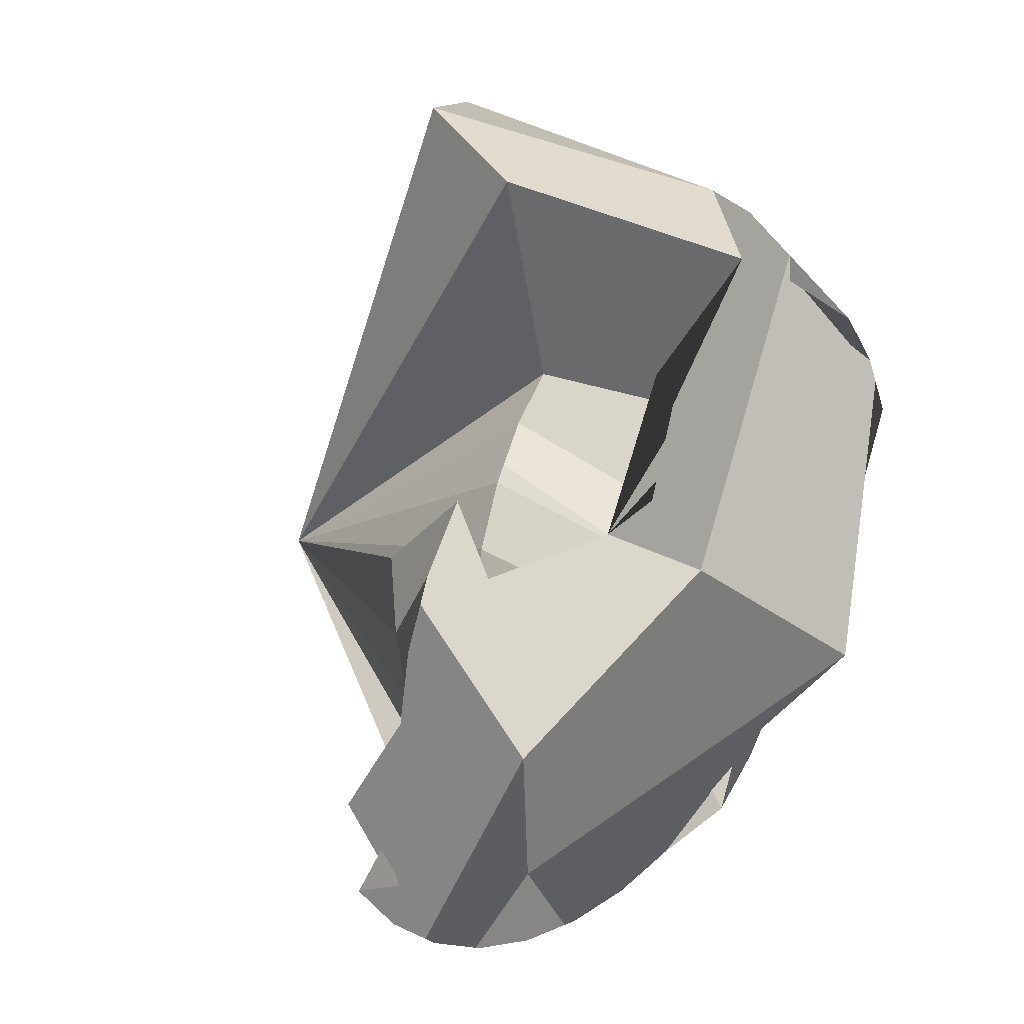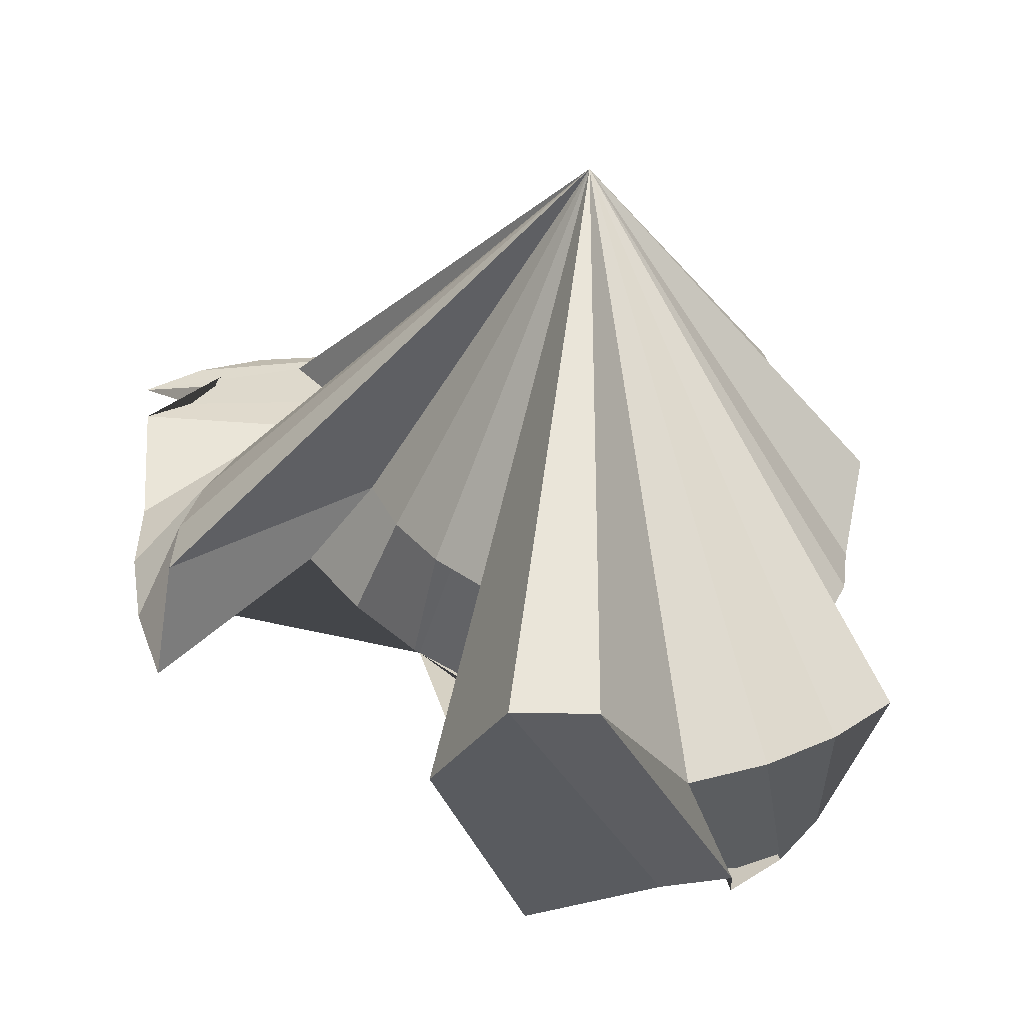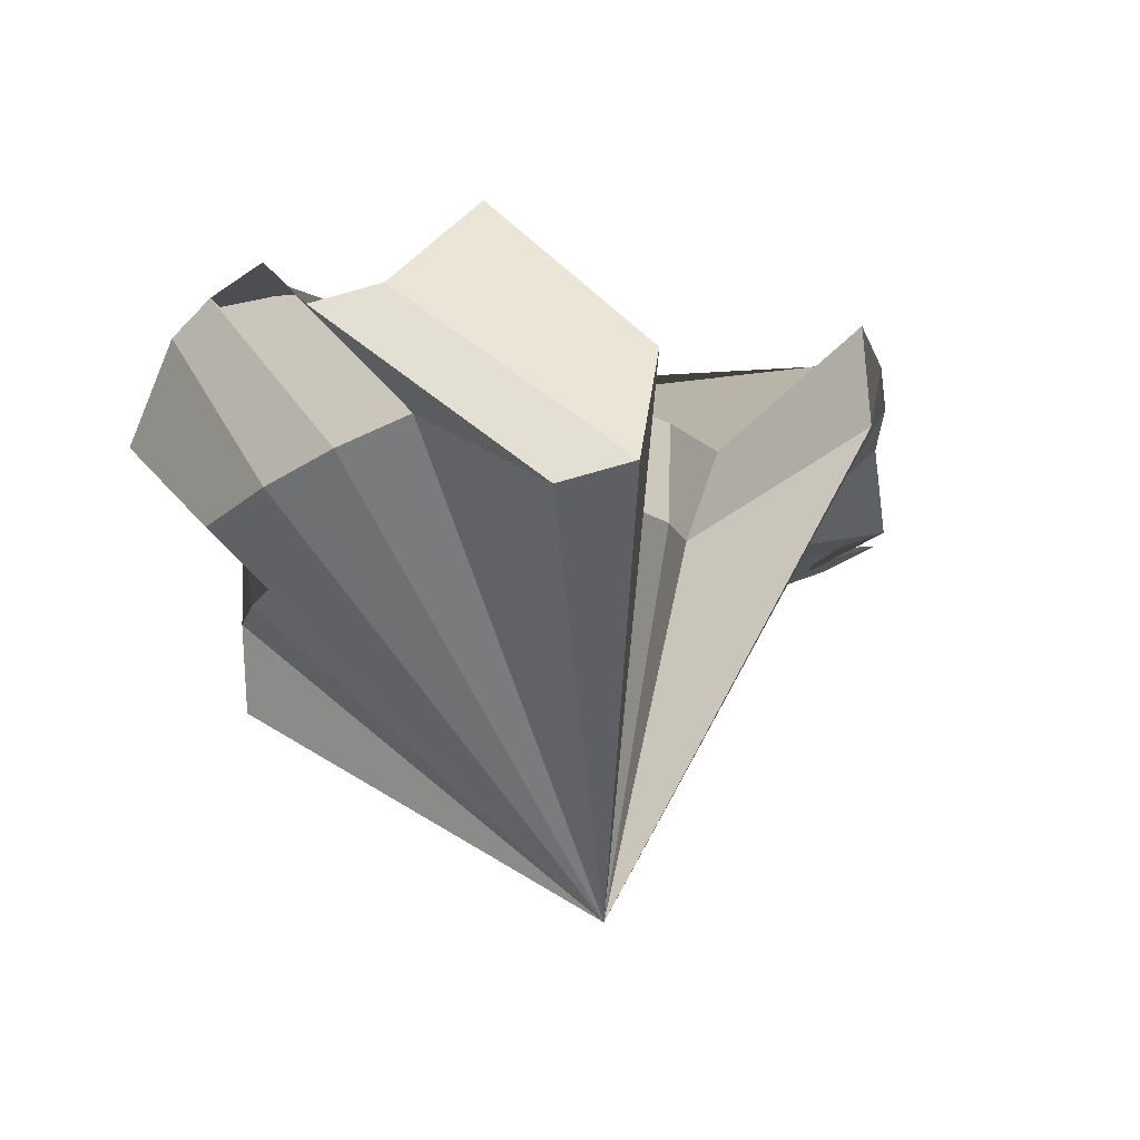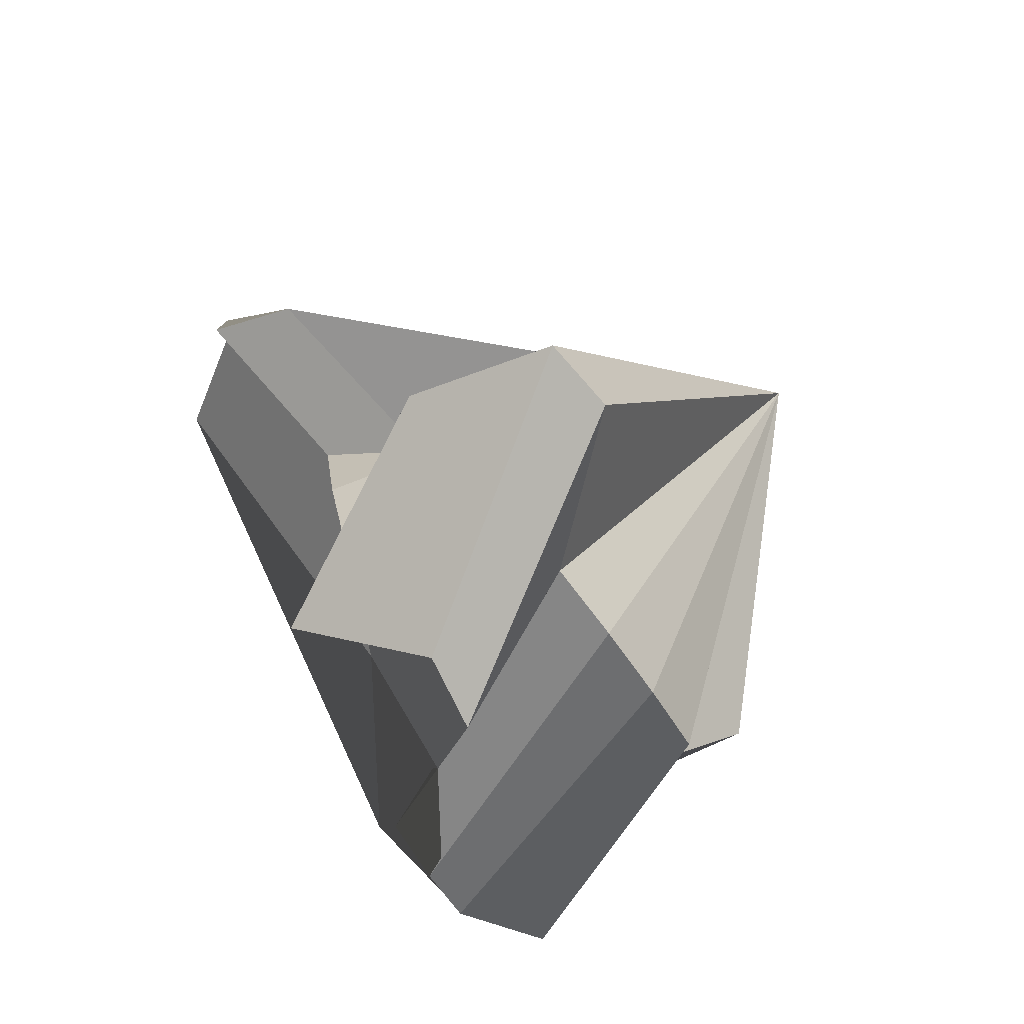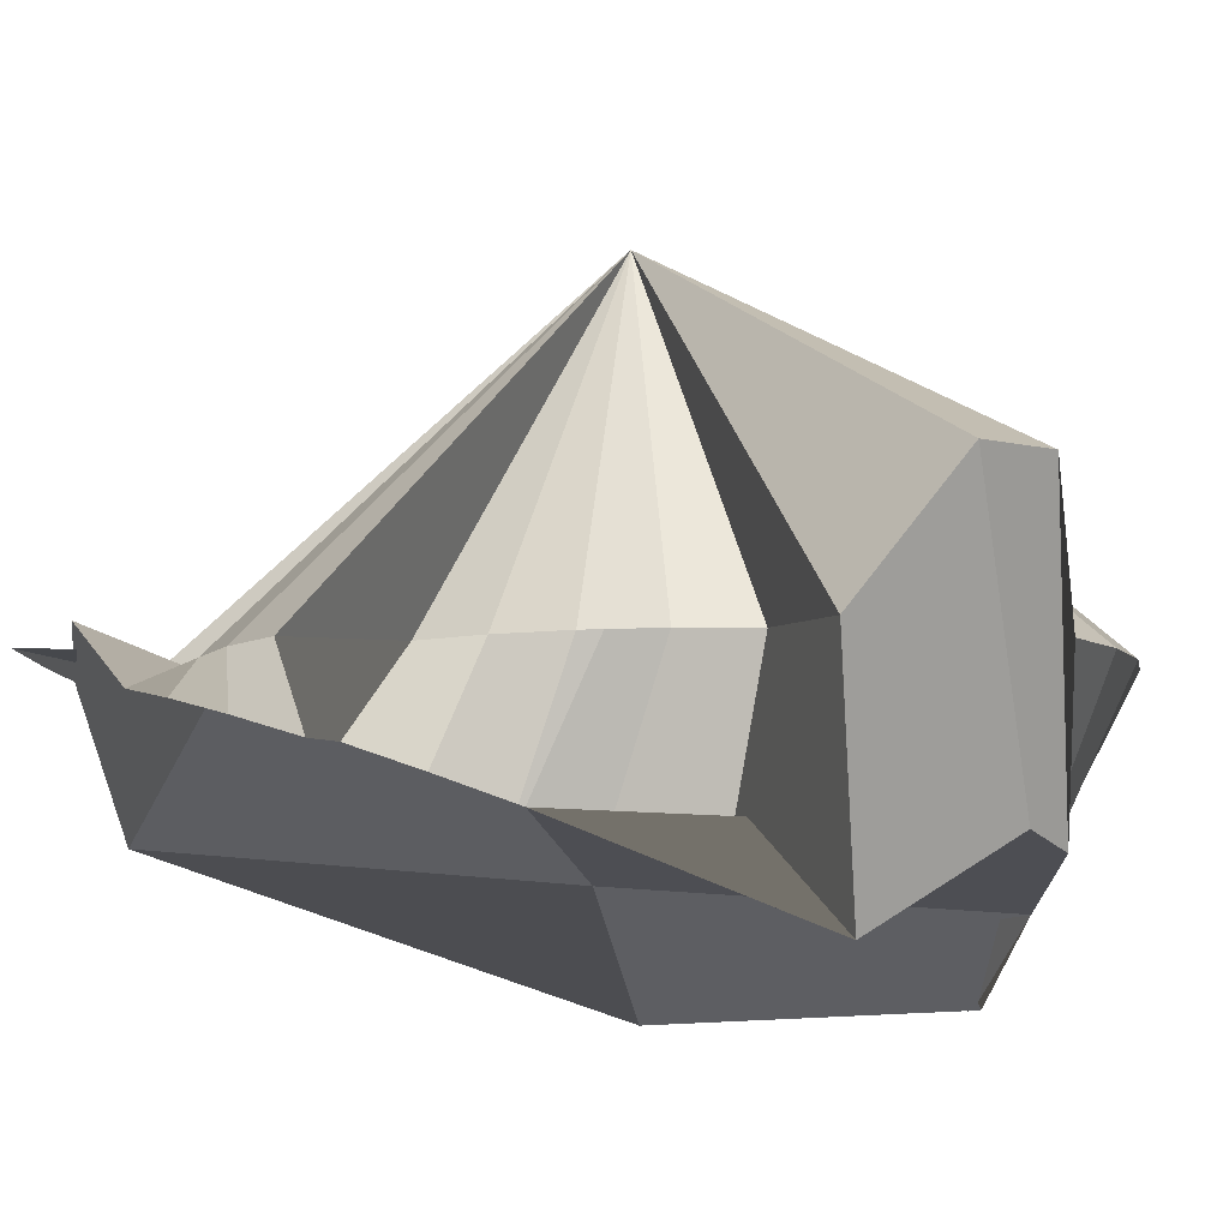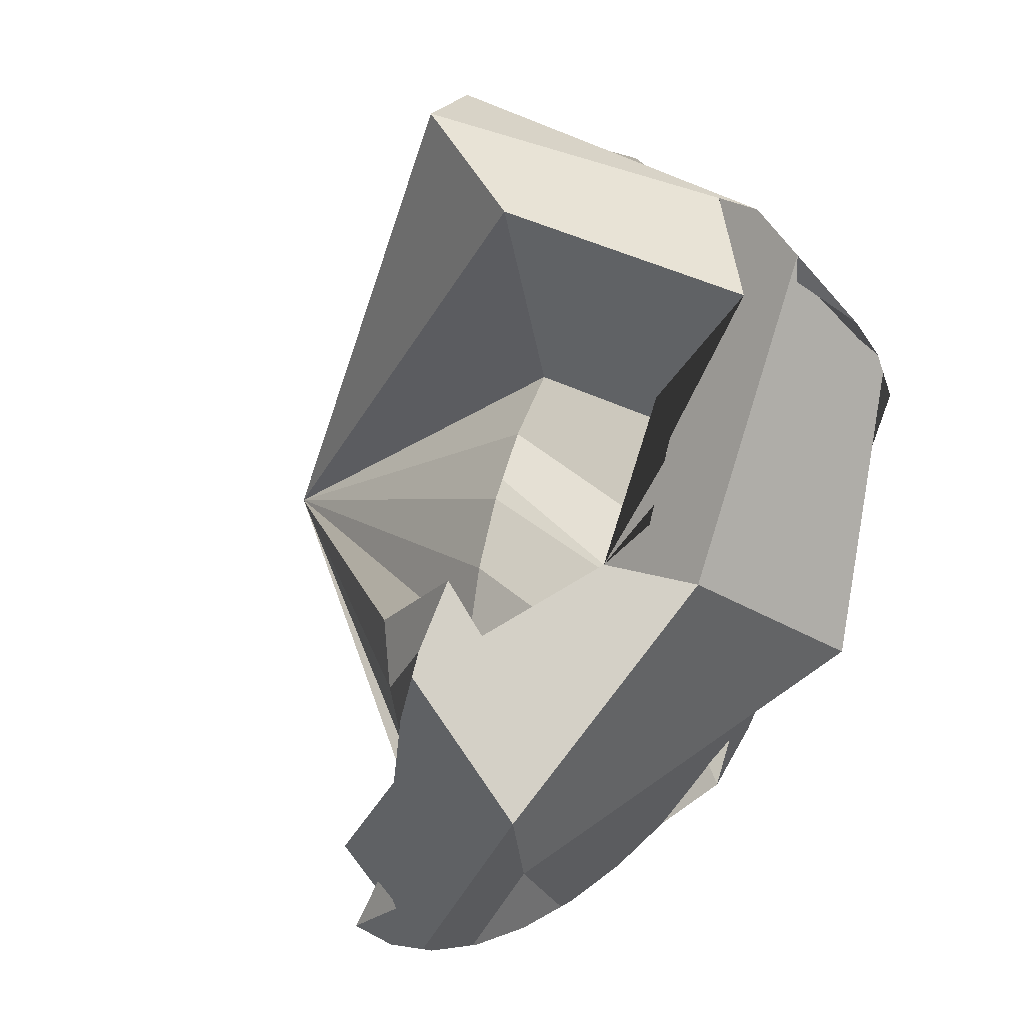
<metadata>
{"format":"obj","ext":"obj","renderer":"f3d","projection":"perspective","resolution":1024,"background":"white","views":[{"elev":8.9,"azim":-62.1,"up":"+Z"},{"elev":31.6,"azim":-4.1,"up":"+Y"},{"elev":70.1,"azim":161.2,"up":"+Z"},{"elev":79.6,"azim":50.4,"up":"+Z"},{"elev":-7.7,"azim":-40.3,"up":"+Y"},{"elev":20.4,"azim":-60.7,"up":"+Z"}]}
</metadata>
<code>
o Torus
v -0.944 -0.9643 -0.9759
v -0.2858 -0.9773 -1.066
v -1.091 -0.9507 -0.847
v -0.04144 -0.7327 -1.013
v -0.966 -0.9507 -0.7591
v 0.1463 -0.7431 -0.9578
v -1.076 -0.9123 -0.6285
v 0.3197 -0.7525 -0.8667
v -1.086 -1.074 -0.3991
v 0.472 -0.7608 -0.7436
v -1.106 -1.11 -0.2075
v 0.5974 -0.7674 -0.593
v -1.089 -1.156 -0.01773
v 0.6439 -0.8487 -0.4103
v -1.036 -1.21 0.1629
v 0.7206 -0.8201 -0.2322
v -0.6481 -1.163 -0.2723
v 0.7606 -0.7892 -0.04283
v -0.5295 -1.228 -0.1301
v 0.7041 -0.9593 0.1233
v -0.3845 -1.294 -0.01585
v 0.6644 -0.9299 0.313
v -0.2187 -1.358 0.06616
v 0.5881 -0.9038 0.4916
v -0.09958 -1.365 0.3155
v 0.7071 -1 0.7071
v -0.151 -1.583 0.7219
v 0.5556 -1 0.8315
v 0.152 -1.367 0.8946
v 0.3827 -1 0.9239
v 0.3333 -1.404 0.83
v 0.1951 -1 0.9808
v 0.3858 -1.693 0.5304
v -0.024 -0.6805 1.142
v 0.5329 -1.707 0.4016
v -0.2191 -0.6805 1.122
v 0.6541 -1.708 0.2475
v -0.3827 -1 0.9239
v 0.8466 -1.578 -0.03007
v -0.05347 -0.9413 0.3775
v 0.5862 -1.522 -0.04707
v -0.205 -0.9413 0.2531
v 0.5829 -1.506 -0.2424
v -0.3294 -0.9413 0.1016
v 0.542 -1.484 -0.4329
v -0.4218 -0.9413 -0.07131
v 0.07173 -0.02457 -0.1944
v -0.4787 -0.9413 -0.2589
v 0.465 -1.457 -0.6112
v -1 -1 -1e-06
v 0.355 -1.426 -0.7704
v -0.9808 -1 -0.1951
v 0.216 -1.392 -0.9044
v -0.9239 -1 -0.3827
v 0.1268 -1.256 -1.029
v -0.8315 -1 -0.5556
v -0.03901 -1.191 -1.111
v -0.7071 -1 -0.7071
v -0.2193 -1.13 -1.158
v -0.5556 -1 -0.8315
v -0.4072 -1.075 -1.167
v -0.6685 -0.9773 -0.99
v -0.5953 -1.027 -1.139
v -0.4809 -0.9773 -1.047
v -0.7766 -0.9902 -1.075
v -0.6115 -1.024 -1.133
v 0.5846 -1.707 0.3359
v -0.3712 -1.299 -0.009267
v 0.2921 -1.737 -0.4237
v -0.2924 -0.9413 0.1466
v 0.4038 -1.44 -0.6997
v 0.3545 -1.521 0.7091
v -0.08121 -1.446 -0.1411
v -0.8147 -0.9843 -1.052
v -0.2598 -1.118 -1.16
v -1.096 -1.139 -0.08879
v -0.4654 -1.108 -0.954
v -1.031 -1.389 -0.4617
f 10 12 55 57
f 2 47 4
f 64 2 65 74 1
f 4 47 6
f 26 28 37 39
f 6 47 8
f 42 70 68 23
f 8 47 10
f 58 60 5 7
f 10 47 12
f 4 6 61 63
f 12 47 14
f 20 22 43 45
f 14 47 16
f 36 38 27 29
f 16 47 18
f 52 54 11 76 13
f 18 47 20
f 14 16 51 53
f 20 47 22
f 30 32 33 35
f 22 47 24
f 46 48 17 19
f 24 47 26
f 62 64 1 3
f 26 47 28
f 8 10 57 59
f 28 47 30
f 24 26 39 41
f 30 47 32
f 40 42 23 25
f 32 47 34
f 56 58 7 9
f 34 47 36
f 18 20 45 49
f 36 47 38
f 34 36 29 31
f 38 47 40
f 50 52 13 15
f 40 47 42
f 12 14 53 55
f 42 47 44 70
f 2 4 63 66 65
f 44 47 46
f 28 30 35 67 37
f 46 47 48
f 44 46 19 21
f 48 47 50
f 60 62 3 5
f 50 47 52
f 6 8 59 75 61
f 52 47 54
f 22 24 41 43
f 54 47 56
f 38 40 25 27
f 56 47 58
f 54 56 9 11
f 58 47 60
f 16 18 49 71 51
f 60 47 62
f 32 34 31 72 33
f 65 66 77 78 74
f 62 47 64
f 64 47 2
f 48 50 15 17
f 67 69 71 49 45 43 41 39 37
f 68 70 44 21
f 68 73 72 31 29 27 25 23
f 71 69 77 75 59 57 55 53 51
f 72 73 69 67 35 33
f 74 78 76 11 9 7 5 3 1
f 78 77 69 73
f 75 77 66 63 61
f 76 78 73 68 21 19 17 15 13

</code>
